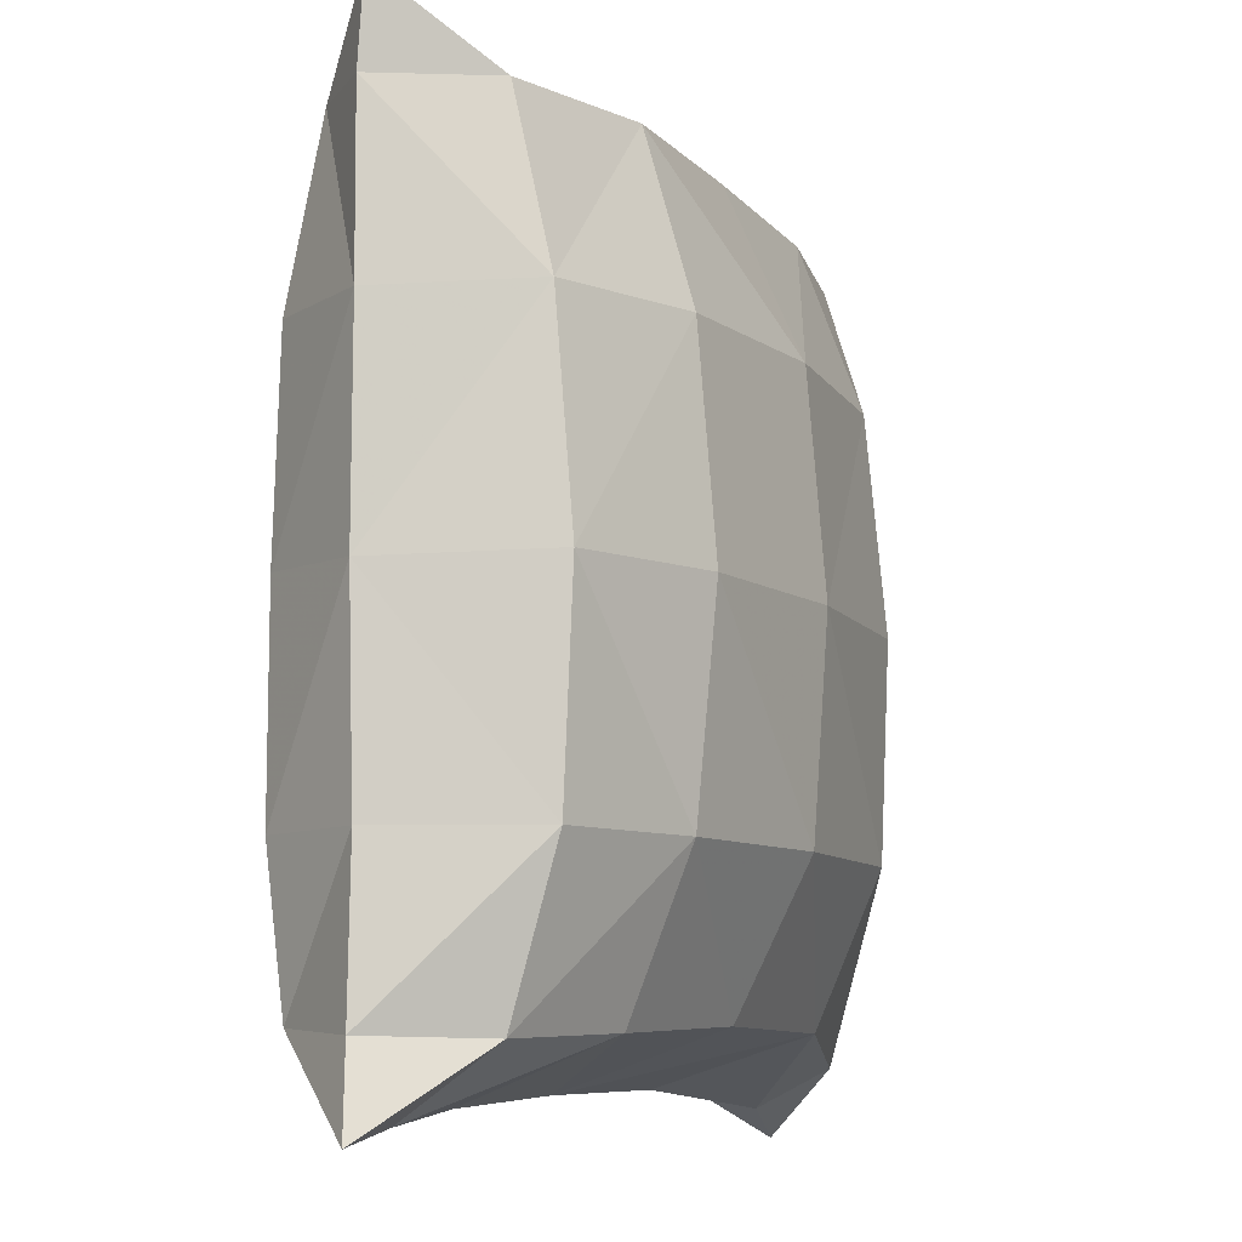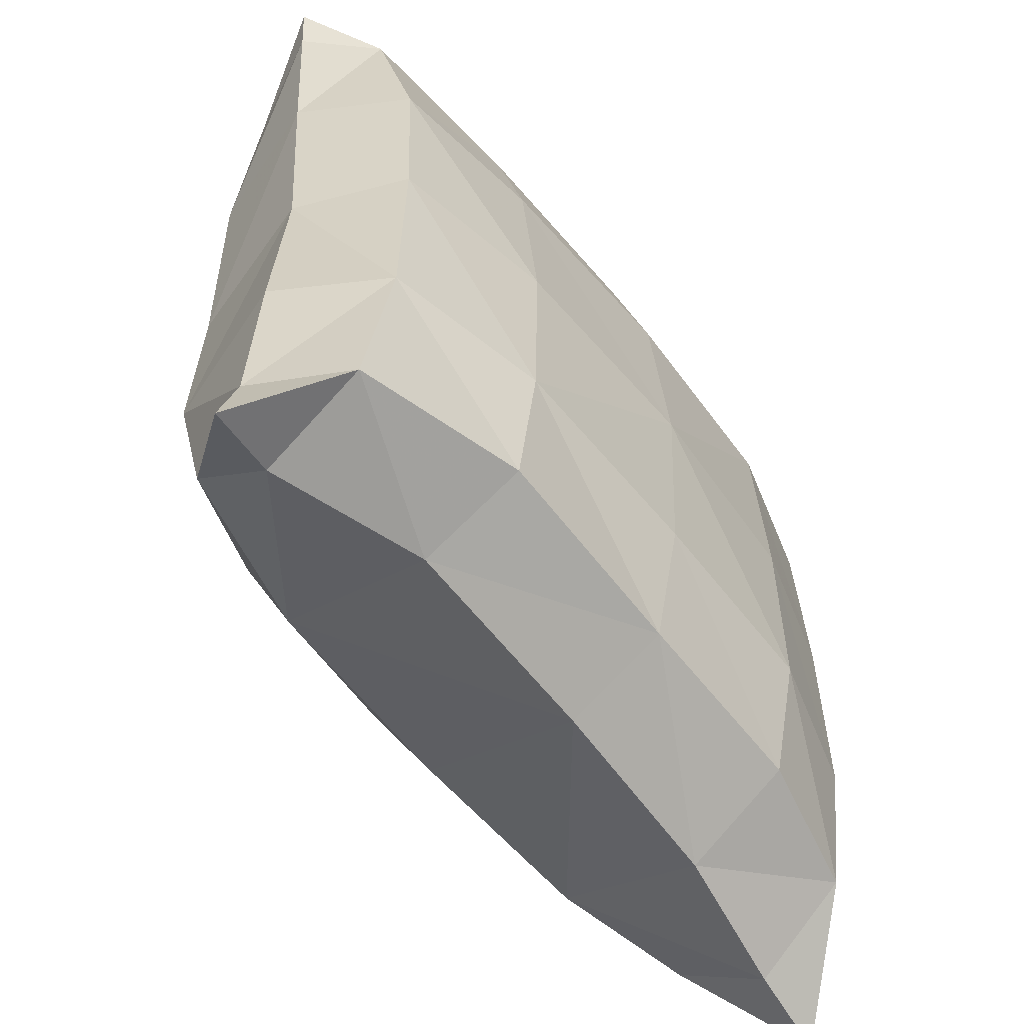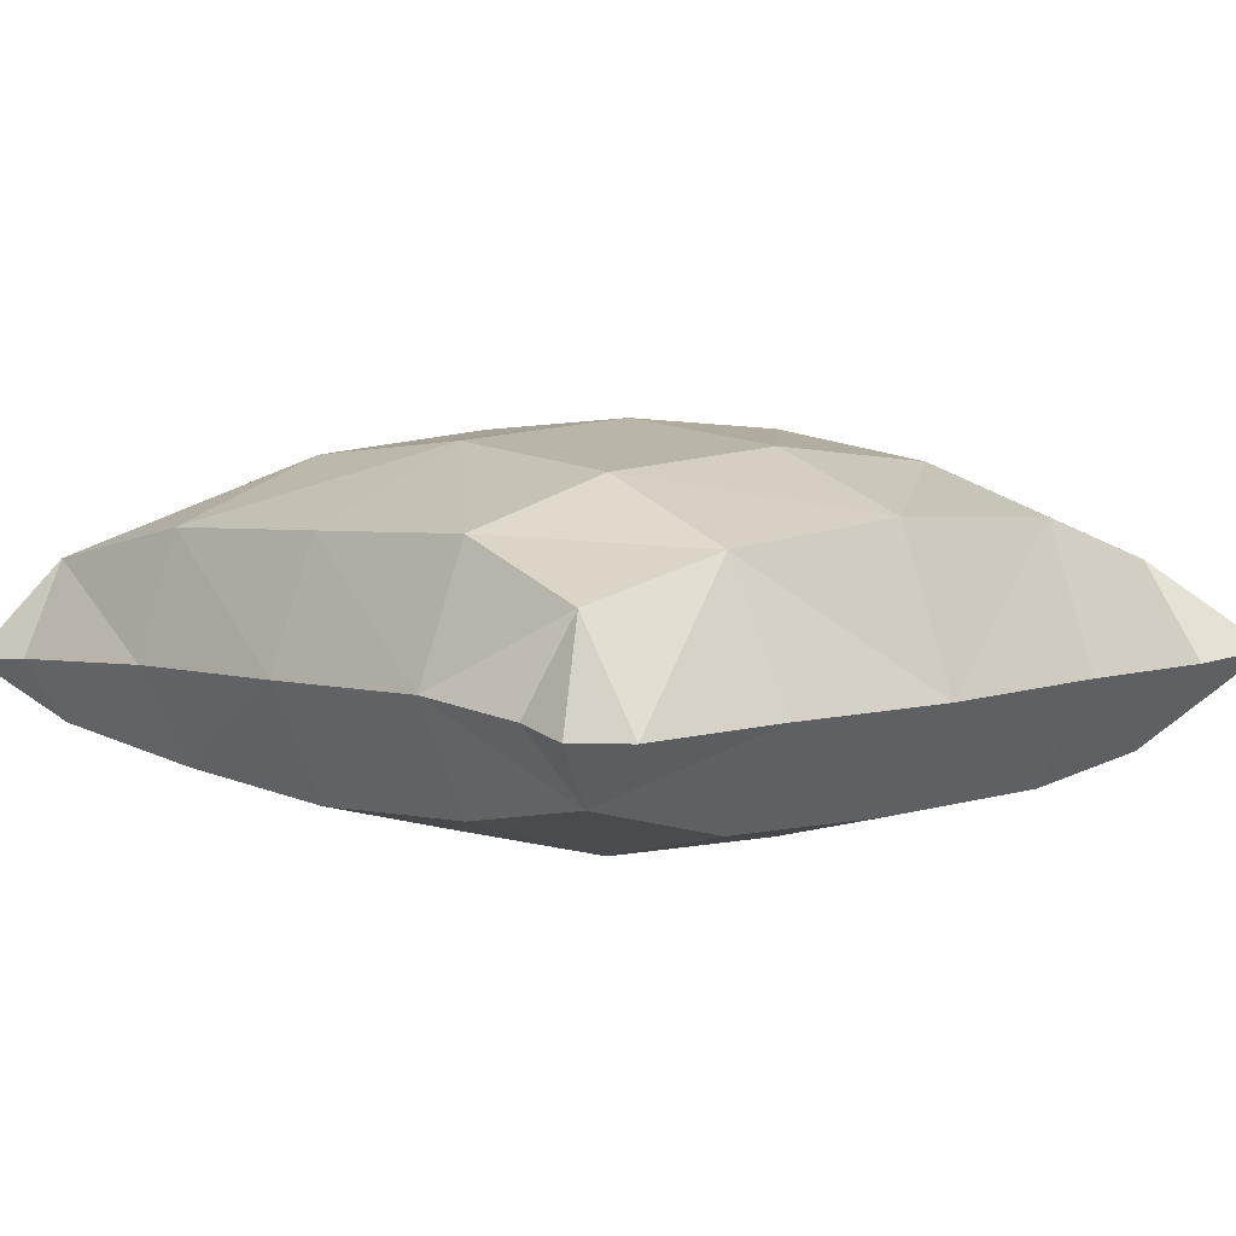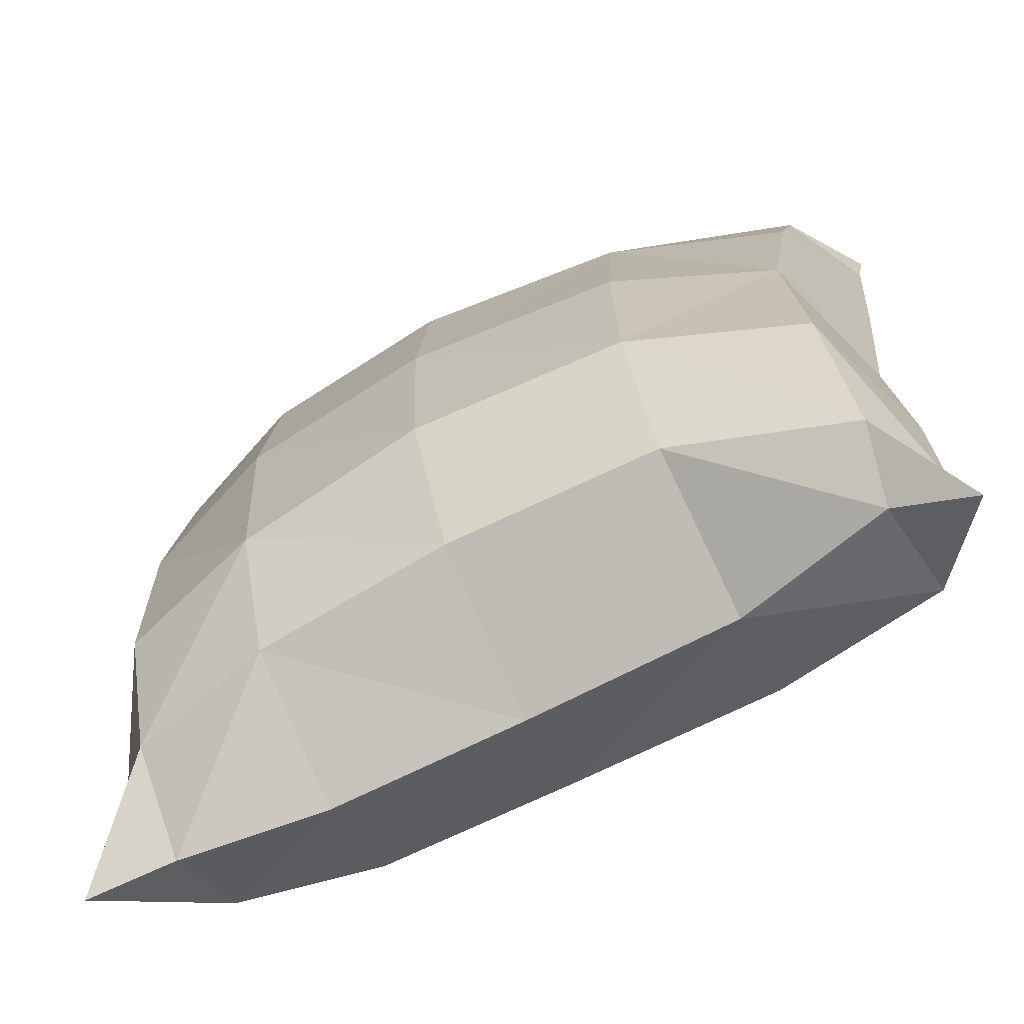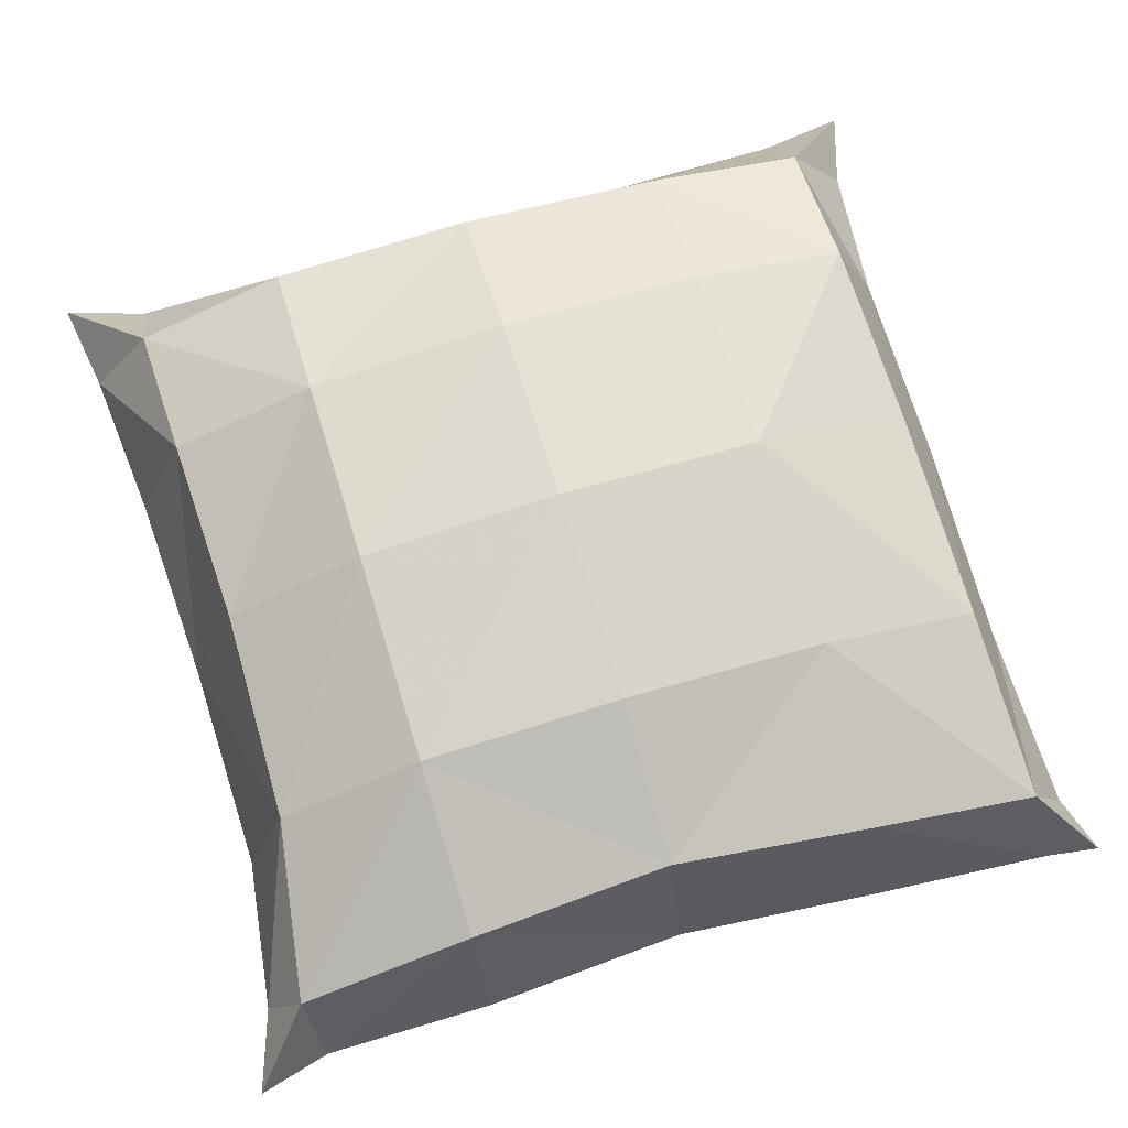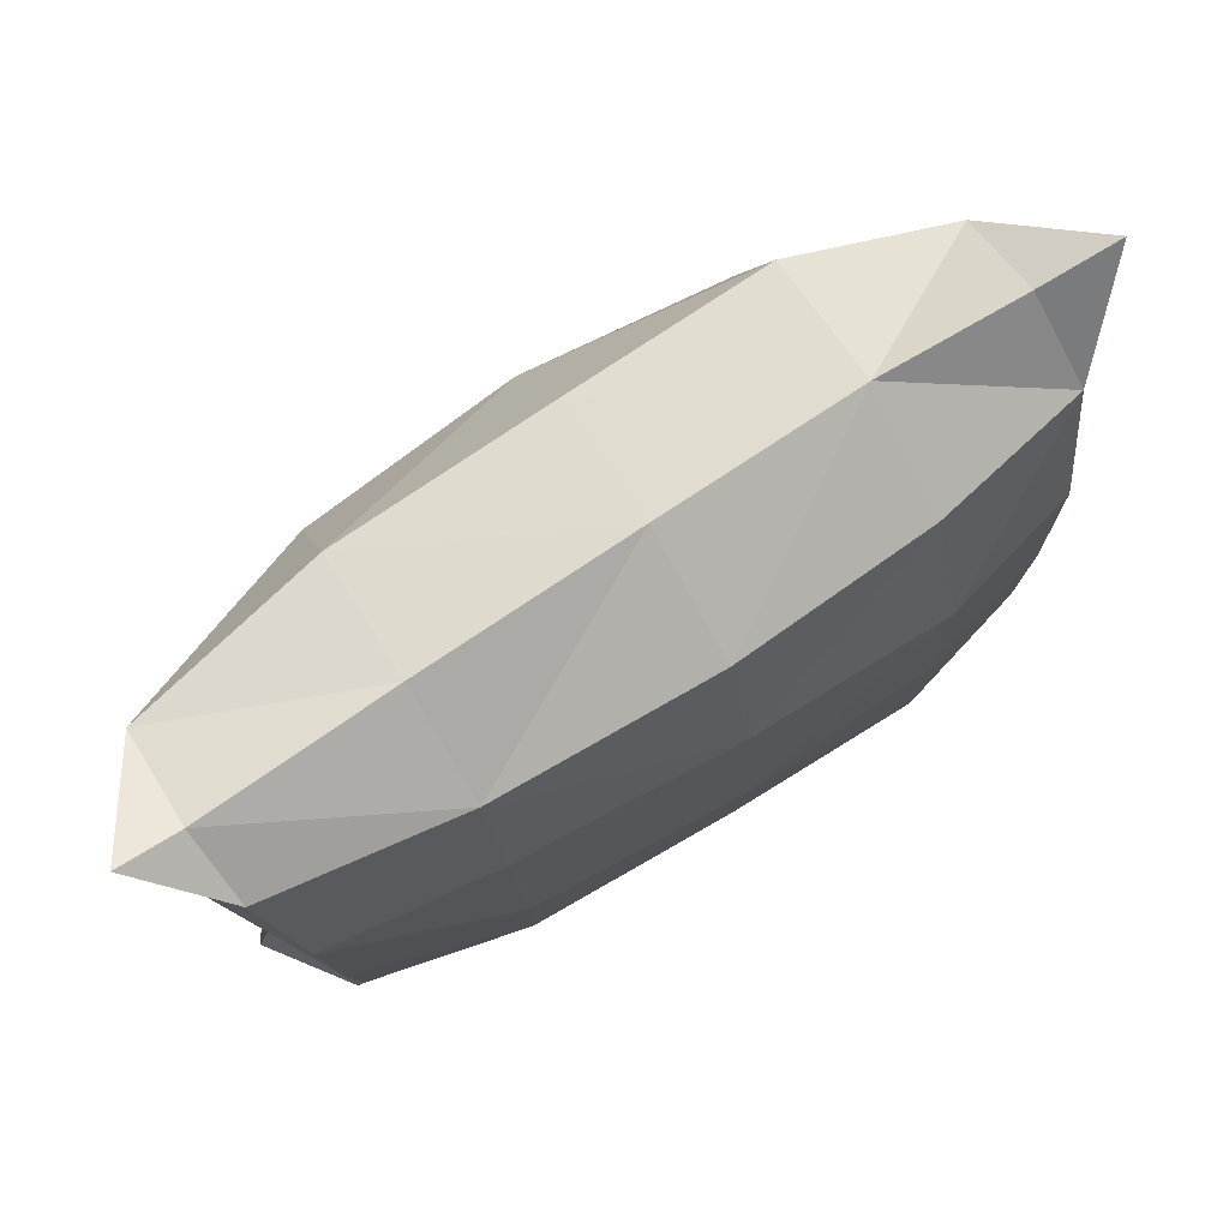
<metadata>
{"format":"obj","ext":"obj","renderer":"f3d","projection":"perspective","resolution":1024,"background":"white","views":[{"elev":-8.4,"azim":112.8,"up":"+Z"},{"elev":-59.1,"azim":-53.2,"up":"+Z"},{"elev":5.5,"azim":47.0,"up":"+Y"},{"elev":-70.9,"azim":-153.7,"up":"+Z"},{"elev":73.3,"azim":-107.0,"up":"+Y"},{"elev":79.0,"azim":-32.0,"up":"+Z"}]}
</metadata>
<code>
g Chap01_Prop_Bag_01
v -0.2824 -0.02636 0.282
v -0.2451 -0.02474 0.2682
v -0.2415 -0.06623 0.2408
v -0.1253 -0.08243 0.2292
v -0.1253 -0.01884 0.2634
v 0.009223 -0.01574 0.2661
v 0.009223 -0.08864 0.2327
v 0.1338 -0.01263 0.2642
v 0.1312 -0.08196 0.2308
v 0.225 -0.06449 0.2317
v 0.2209 -0.01748 0.2711
v 0.2679 -0.02126 0.2853
v 0.008277 -0.1127 0.1412
v 0.1328 -0.1127 0.1321
v 0.009223 -0.1224 -1.831e-06
v -0.1258 -0.1029 0.1411
v -0.2309 -0.08872 0.1335
v -0.1253 -0.1136 -1.831e-06
v -0.2684 -0.02343 0.1321
v -0.2774 -0.02422 0.2468
v -0.2824 -0.02636 0.282
v -0.2287 -0.09198 -1.831e-06
v -0.2563 -0.0221 -1.831e-06
v -0.1253 -0.111 -0.1299
v -0.2262 -0.087 -0.1299
v -0.264 -0.02164 -0.1299
v -0.2637 -0.01623 -0.2385
v -0.2349 -0.07472 -0.242
v -0.2758 -0.01534 -0.2853
v -0.1253 -0.09868 -0.222
v 0.009223 -0.09874 -0.2227
v -0.1261 -0.03478 -0.2547
v 0.009223 -0.1164 -0.1299
v -0.2265 -0.006725 -0.2667
v -0.2758 -0.01534 -0.2853
v 0.1338 -0.1172 -0.1299
v 0.1338 -0.09901 -0.2198
v 0.2245 -0.08046 -0.2224
v 0.1338 -0.1179 -1.831e-06
v 0.1338 -0.03471 -0.2617
v 0.009223 -0.03661 -0.2564
v -0.1253 0.06638 -0.223
v 0.2216 -0.09379 -0.1299
v 0.217 -0.09604 -1.831e-06
v -0.2357 0.03737 -0.2429
v -0.2758 -0.01534 -0.2853
v 0.2183 -0.09104 0.1274
v 0.2645 -0.02636 0.1267
v 0.2638 -0.02715 0.2325
v 0.2679 -0.02126 0.2853
v 0.2628 -0.02783 -0.003409
v 0.262 -0.02503 -0.1299
v 0.2685 -0.02332 -0.2264
v 0.2824 -0.0171 -0.2772
v 0.2262 -0.0214 -0.2689
v 0.2824 -0.0171 -0.2772
v 0.1338 0.05835 -0.2246
v 0.224 0.03663 -0.2278
v 0.2824 -0.0171 -0.2772
v 0.009223 0.06775 -0.2202
v 0.1338 0.09597 -0.1299
v 0.009223 0.1135 -0.1299
v -0.1253 0.1073 -0.1299
v 0.2276 0.06635 -0.1299
v 0.2685 -0.02332 -0.2264
v 0.2824 -0.0171 -0.2772
v 0.262 -0.02503 -0.1299
v 0.2628 -0.02783 -0.003409
v 0.227 0.07171 -1.831e-06
v 0.1338 0.1082 -1.831e-06
v 0.2244 0.0597 0.1321
v 0.2645 -0.02636 0.1267
v 0.2638 -0.02715 0.2325
v 0.009223 0.1224 -1.831e-06
v 0.1338 0.09705 0.1321
v 0.2233 0.03596 0.235
v 0.2679 -0.02126 0.2853
v 0.009223 0.1113 0.1321
v 0.1348 0.06824 0.2333
v 0.1338 -0.01263 0.2642
v 0.2209 -0.01748 0.2711
v 0.2679 -0.02126 0.2853
v 0.009928 0.06434 0.2365
v 0.009223 -0.01574 0.2661
v -0.1253 0.06007 0.2364
v -0.1253 -0.01884 0.2634
v -0.1253 0.0999 0.1321
v -0.2462 0.03551 0.2396
v -0.2451 -0.02474 0.2682
v -0.2824 -0.02636 0.282
v -0.1253 0.1127 -1.831e-06
v -0.2254 0.07199 -1.831e-06
v -0.2387 0.06016 0.1321
v -0.2774 -0.02422 0.2468
v -0.2824 -0.02636 0.282
v -0.2684 -0.02343 0.1321
v -0.2563 -0.0221 -1.831e-06
v -0.2318 0.0675 -0.1299
v -0.264 -0.02164 -0.1299
v -0.2637 -0.01623 -0.2385
v -0.2758 -0.01534 -0.2853
g Chap01_Prop_Bag_01_0
f 3 2 1
f 2 3 4
f 5 2 4
f 5 4 6
f 4 7 6
f 6 7 8
f 7 9 8
f 9 10 8
f 10 11 8
f 11 10 12
f 7 13 9
f 7 4 13
f 9 14 10
f 13 14 9
f 14 13 15
f 4 16 13
f 15 13 16
f 17 16 4
f 3 17 4
f 18 15 16
f 18 16 17
f 19 17 3
f 20 19 3
f 21 20 3
f 22 17 19
f 22 18 17
f 23 22 19
f 24 18 22
f 15 18 24
f 22 23 25
f 25 24 22
f 23 26 25
f 26 27 25
f 27 28 25
f 29 28 27
f 24 25 30
f 25 28 30
f 30 31 24
f 32 30 28
f 31 30 32
f 33 15 24
f 31 33 24
f 34 32 28
f 34 28 35
f 33 36 15
f 31 37 33
f 37 36 33
f 36 37 38
f 36 39 15
f 39 14 15
f 40 37 31
f 38 37 40
f 41 31 32
f 41 40 31
f 32 34 42
f 41 32 42
f 39 36 43
f 43 36 38
f 14 39 44
f 44 39 43
f 34 45 42
f 46 45 34
f 47 14 44
f 14 47 10
f 47 44 48
f 10 47 48
f 49 10 48
f 49 50 10
f 44 51 48
f 44 43 51
f 43 52 51
f 43 38 52
f 38 53 52
f 53 38 54
f 56 38 55
f 55 38 40
f 40 57 55
f 57 40 41
f 57 58 55
f 55 58 59
f 60 57 41
f 60 41 42
f 61 57 60
f 58 57 61
f 62 60 42
f 62 61 60
f 63 62 42
f 63 42 45
f 64 58 61
f 58 64 65
f 66 58 65
f 64 67 65
f 68 67 64
f 69 64 61
f 69 68 64
f 70 61 62
f 70 69 61
f 69 71 68
f 71 72 68
f 73 72 71
f 62 63 74
f 74 70 62
f 70 75 69
f 75 71 69
f 76 73 71
f 73 76 77
f 78 75 70
f 74 78 70
f 71 75 79
f 76 71 79
f 79 75 78
f 76 79 80
f 81 76 80
f 81 82 76
f 79 83 80
f 83 79 78
f 83 84 80
f 84 83 85
f 85 83 78
f 86 84 85
f 87 78 74
f 87 85 78
f 86 85 88
f 85 87 88
f 89 86 88
f 89 88 90
f 91 87 74
f 63 91 74
f 87 91 92
f 92 91 63
f 87 93 88
f 93 87 92
f 88 93 94
f 94 95 88
f 93 96 94
f 96 93 92
f 97 96 92
f 98 92 63
f 92 98 97
f 98 99 97
f 98 63 45
f 100 99 98
f 45 100 98
f 101 100 45

</code>
